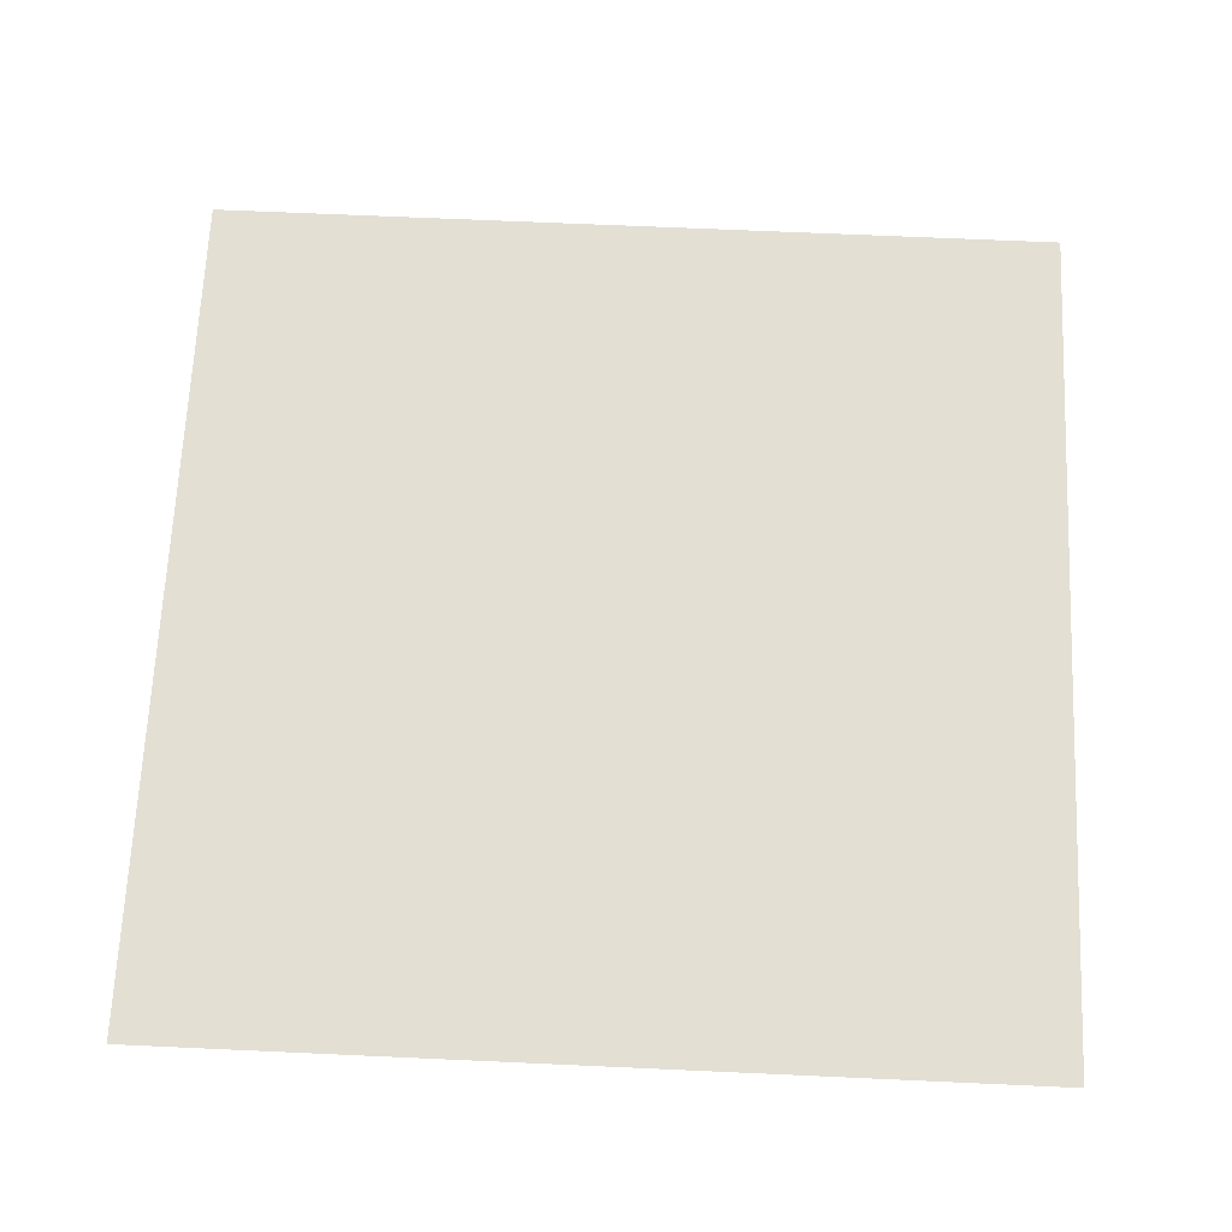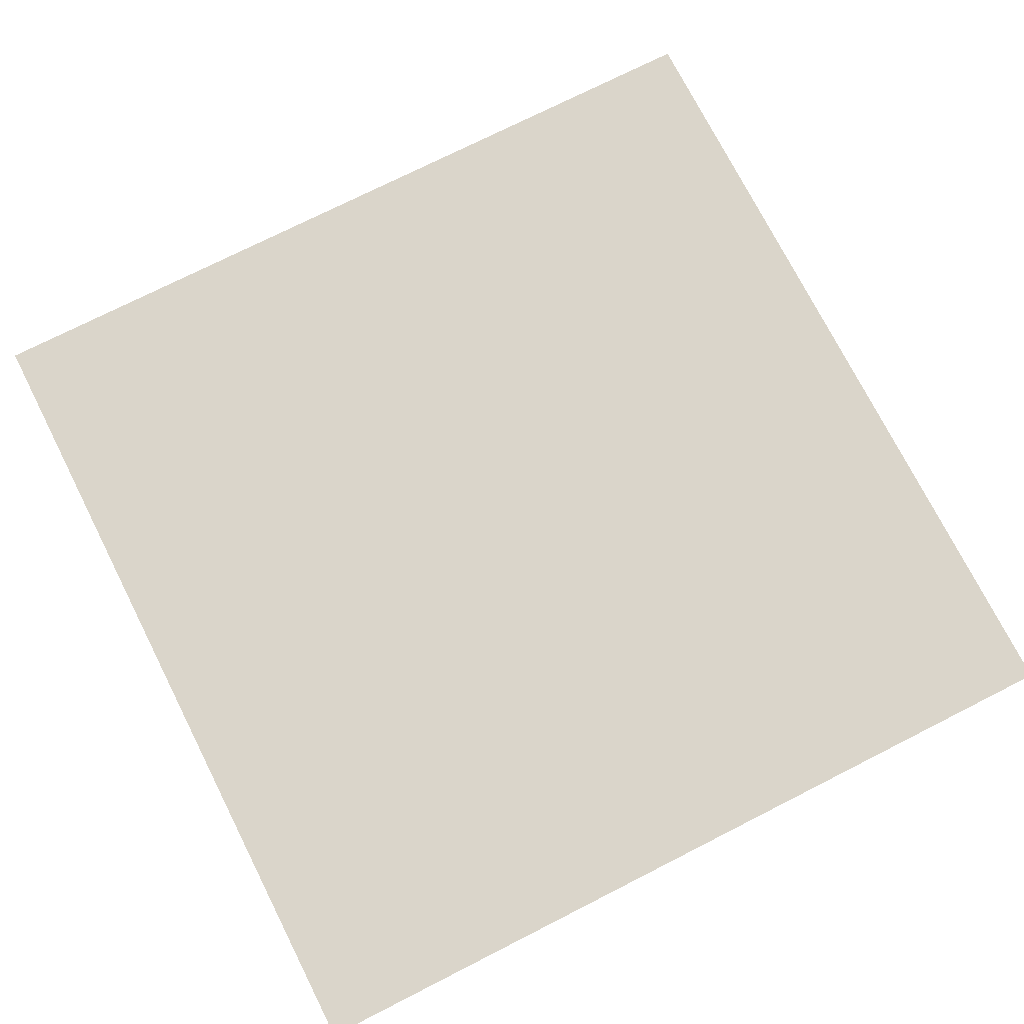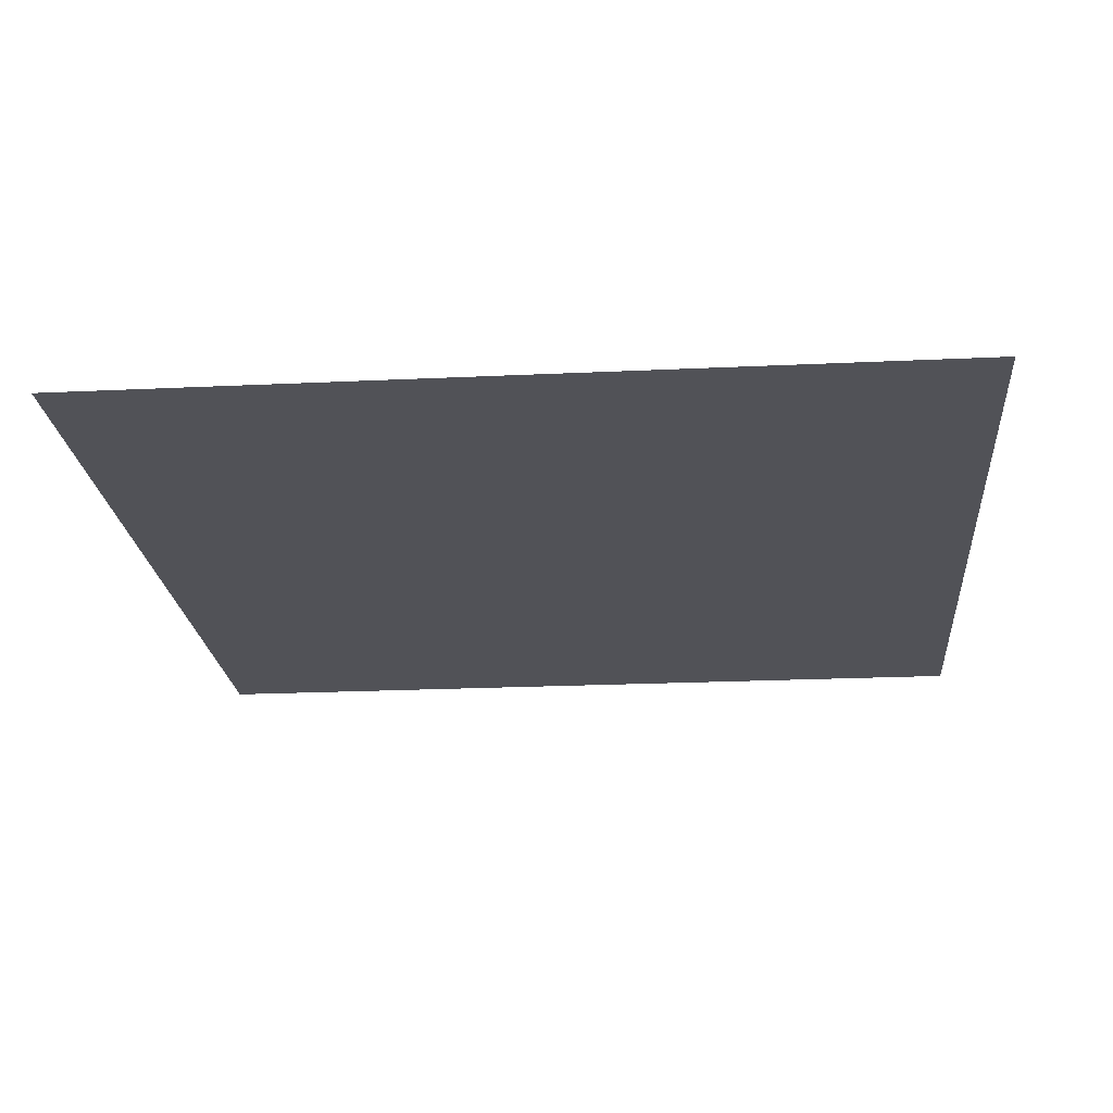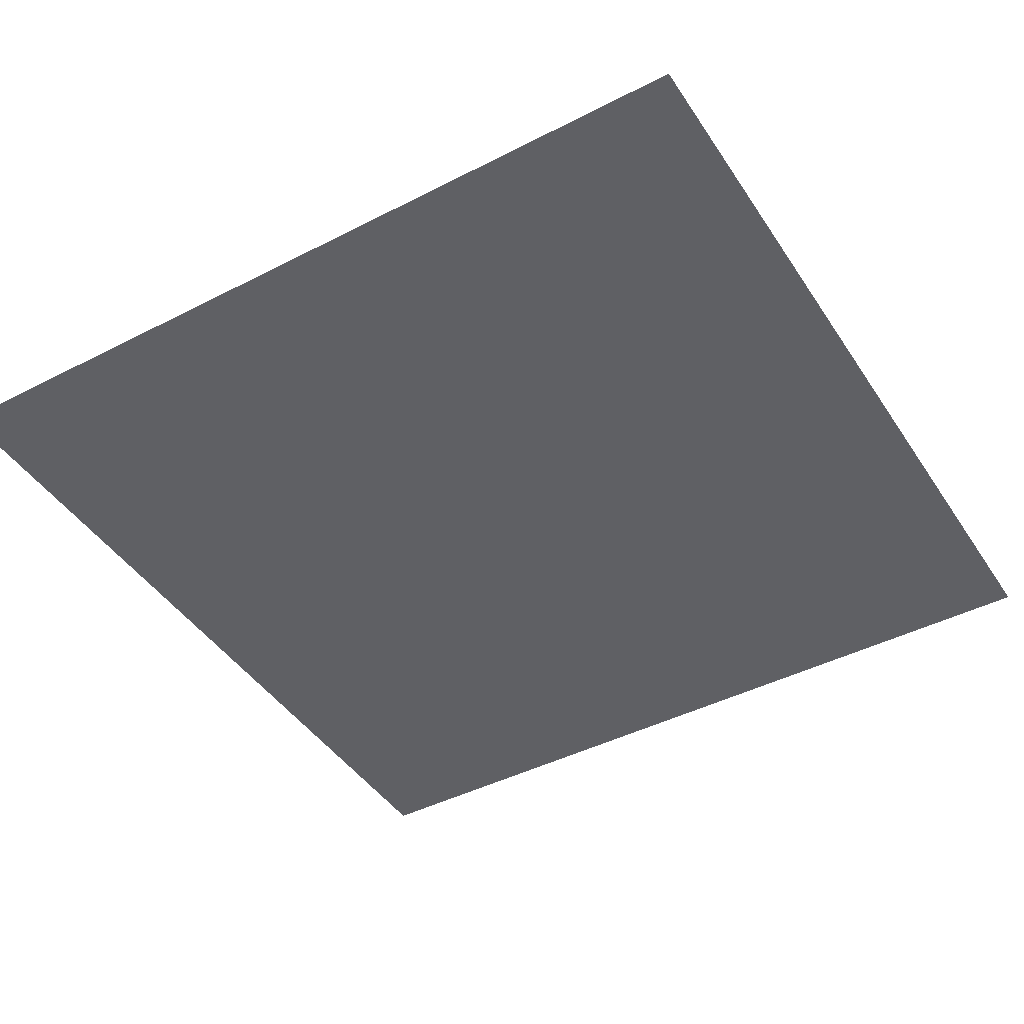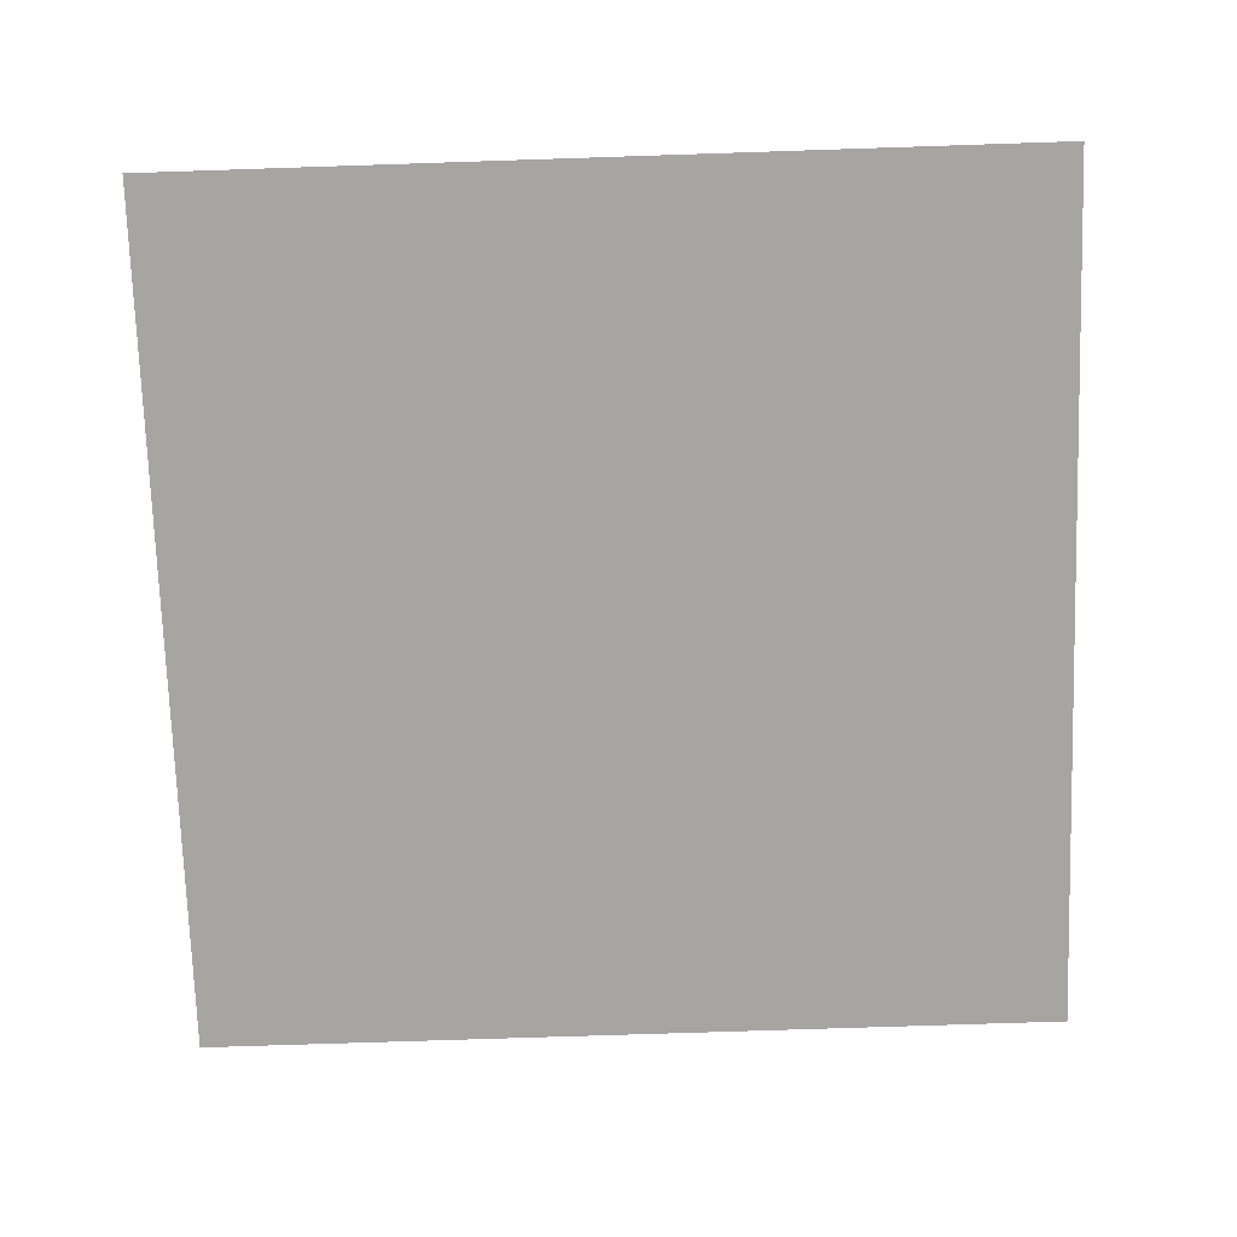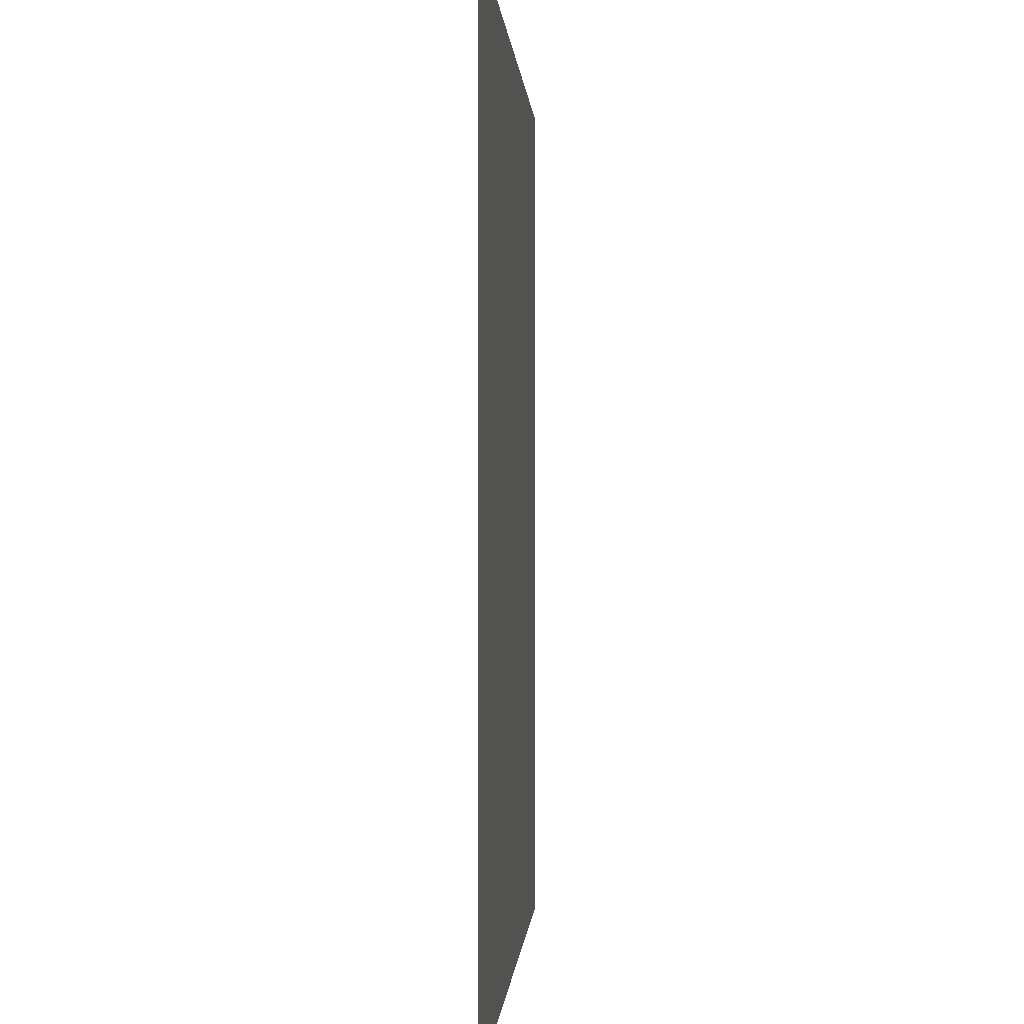
<metadata>
{"format":"obj","ext":"obj","renderer":"f3d","projection":"perspective","resolution":1024,"background":"white","views":[{"elev":67.0,"azim":-87.4,"up":"+Z"},{"elev":74.3,"azim":153.1,"up":"+Z"},{"elev":-21.6,"azim":4.8,"up":"+Z"},{"elev":-43.8,"azim":121.1,"up":"+Z"},{"elev":-73.6,"azim":91.9,"up":"+Z"},{"elev":-0.2,"azim":93.4,"up":"+Y"}]}
</metadata>
<code>
v -4.5 -16 0
v -5 -16 0
v -5 -15.5 0
v -4.5 -15.5 0
g level_2_story_mesh_0016
f 1 2 3 4

</code>
